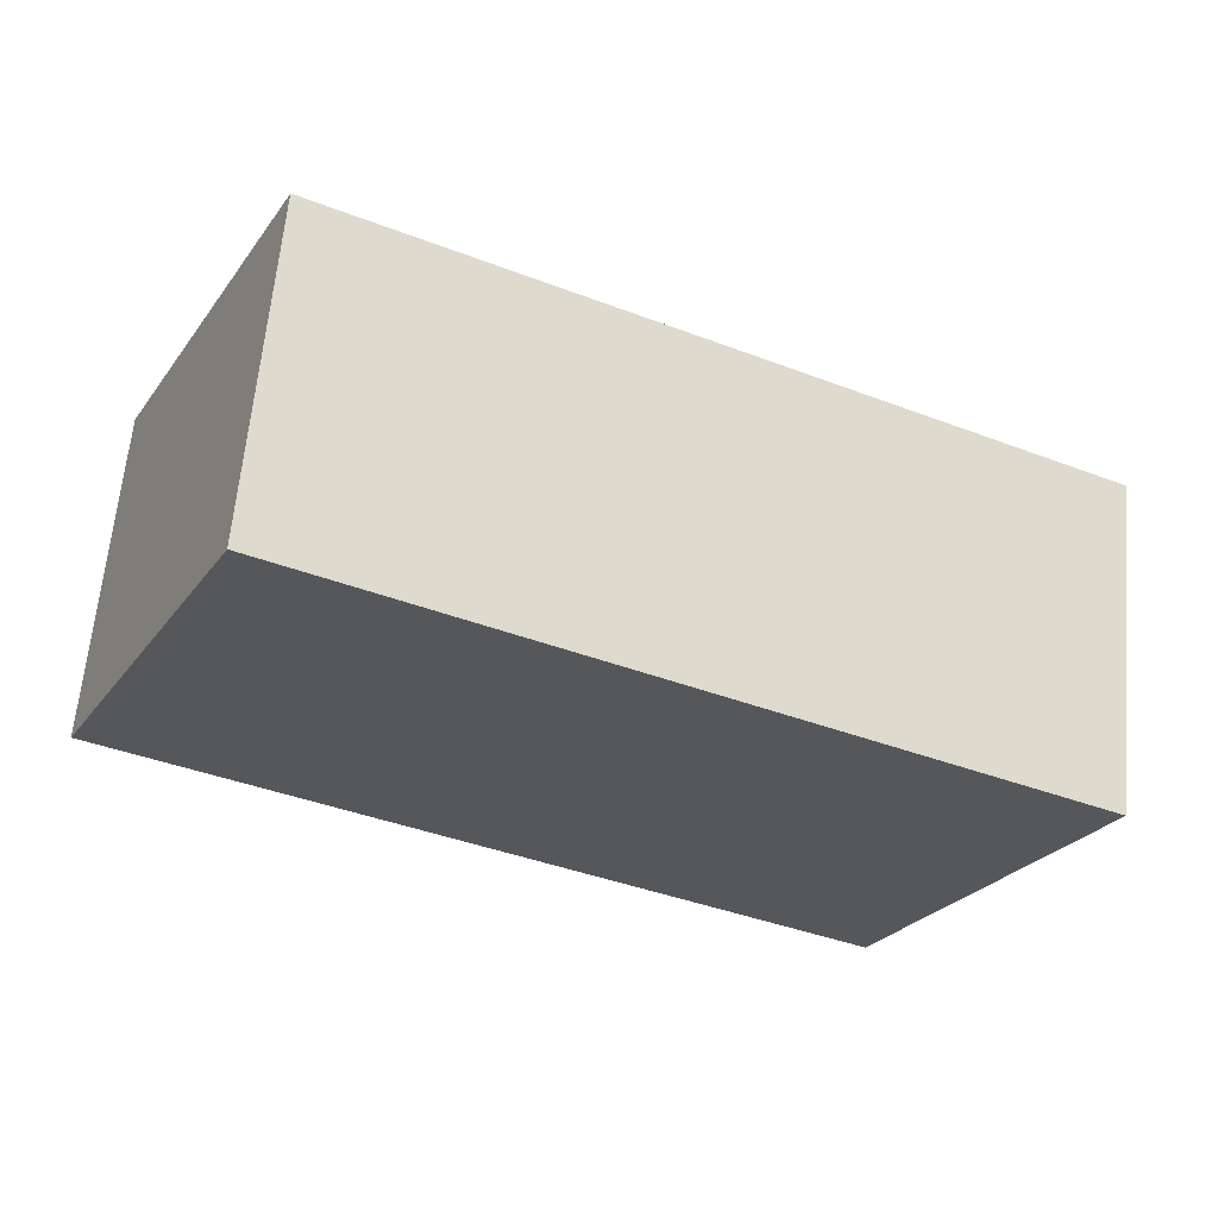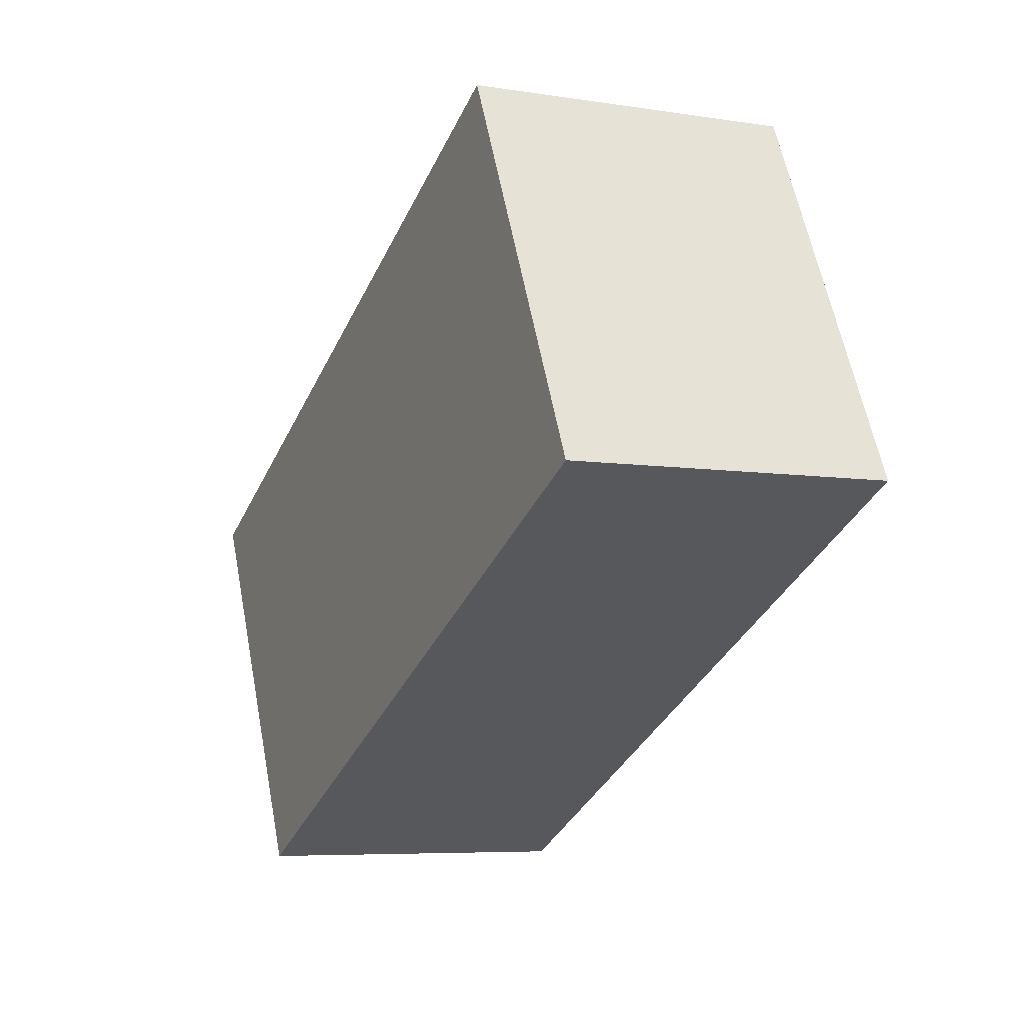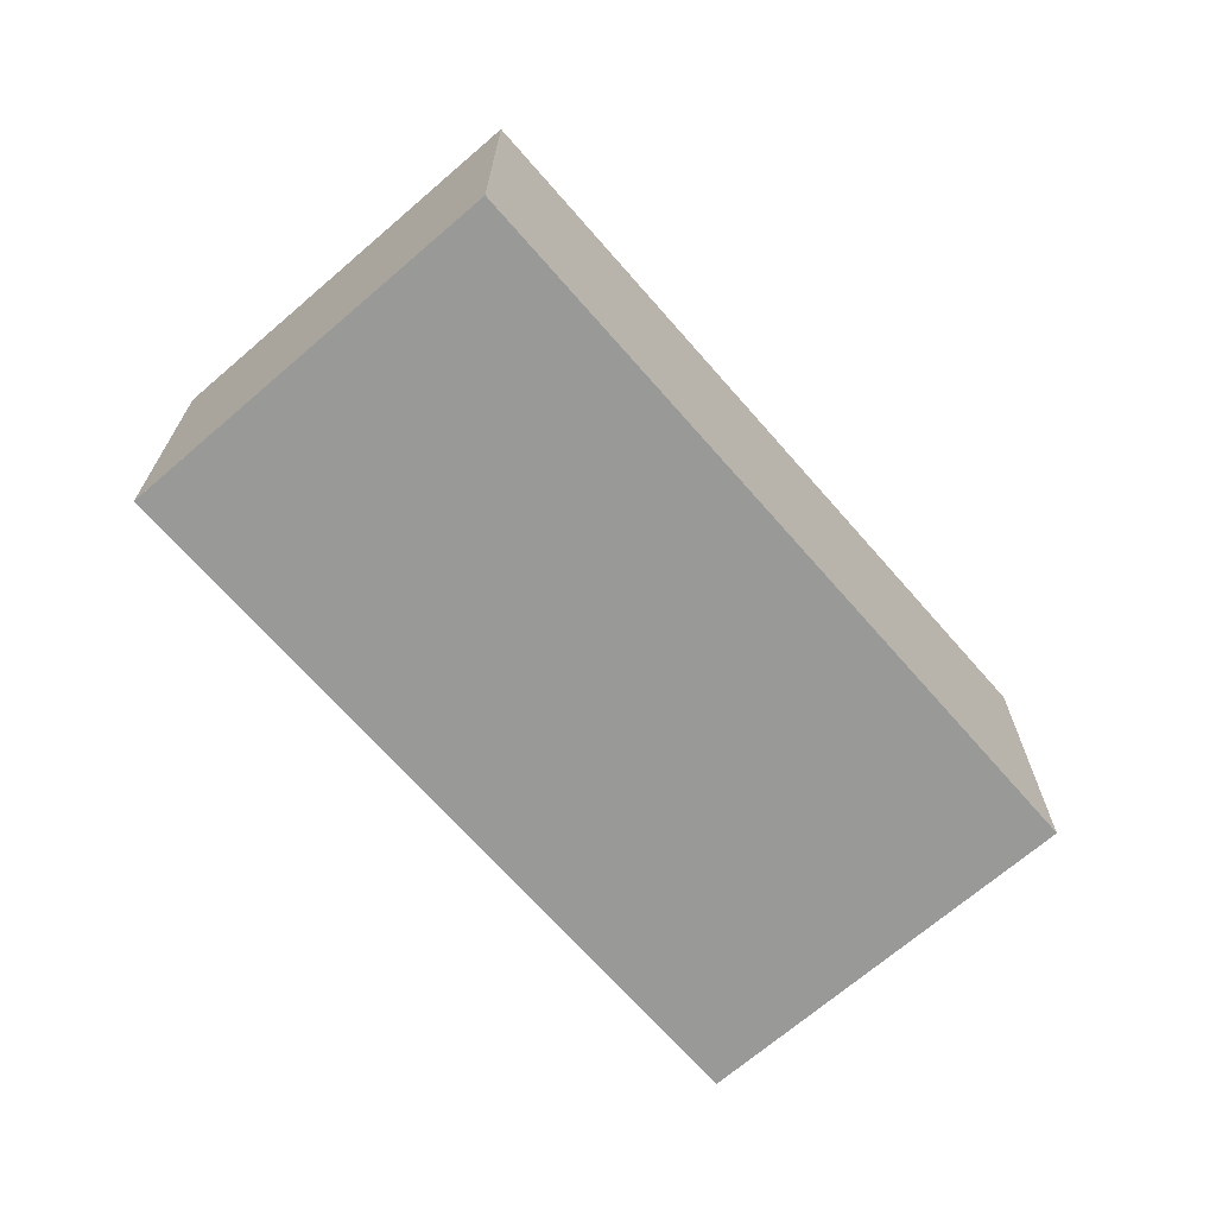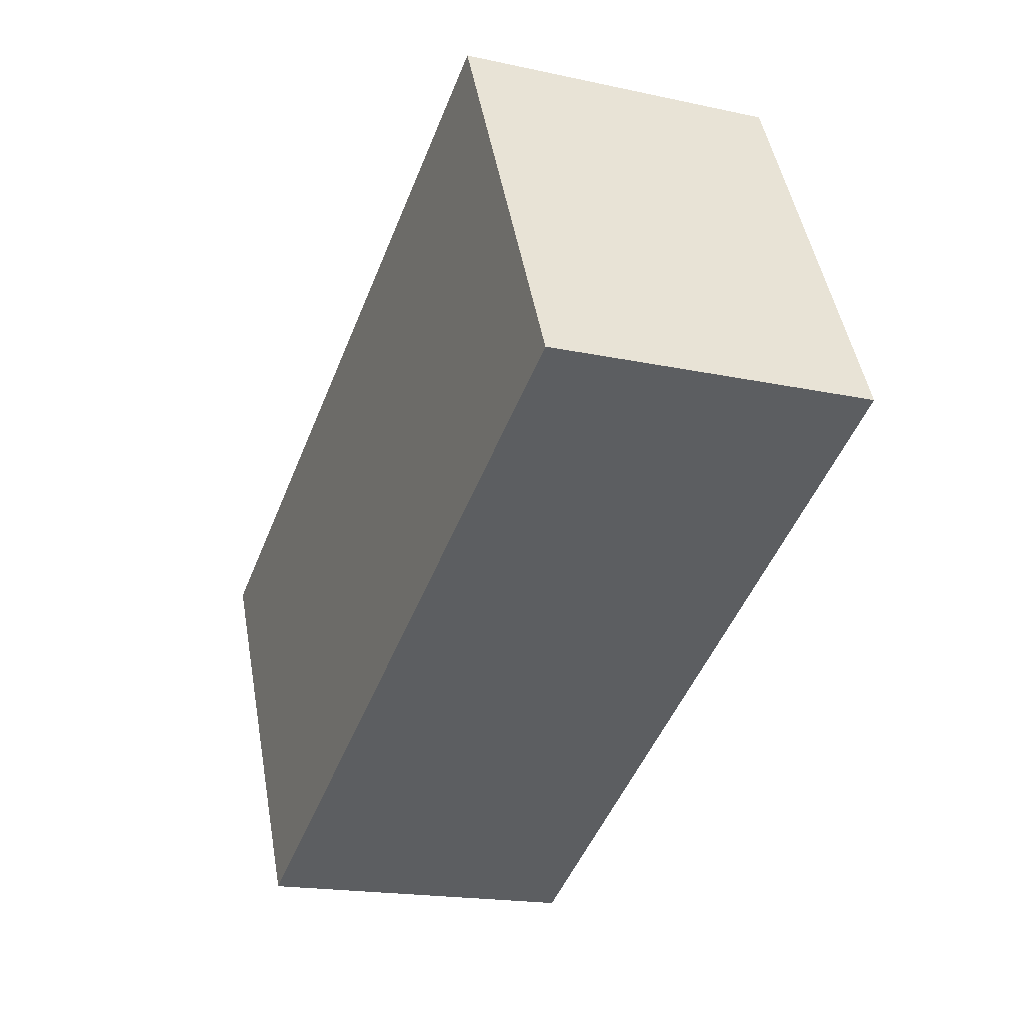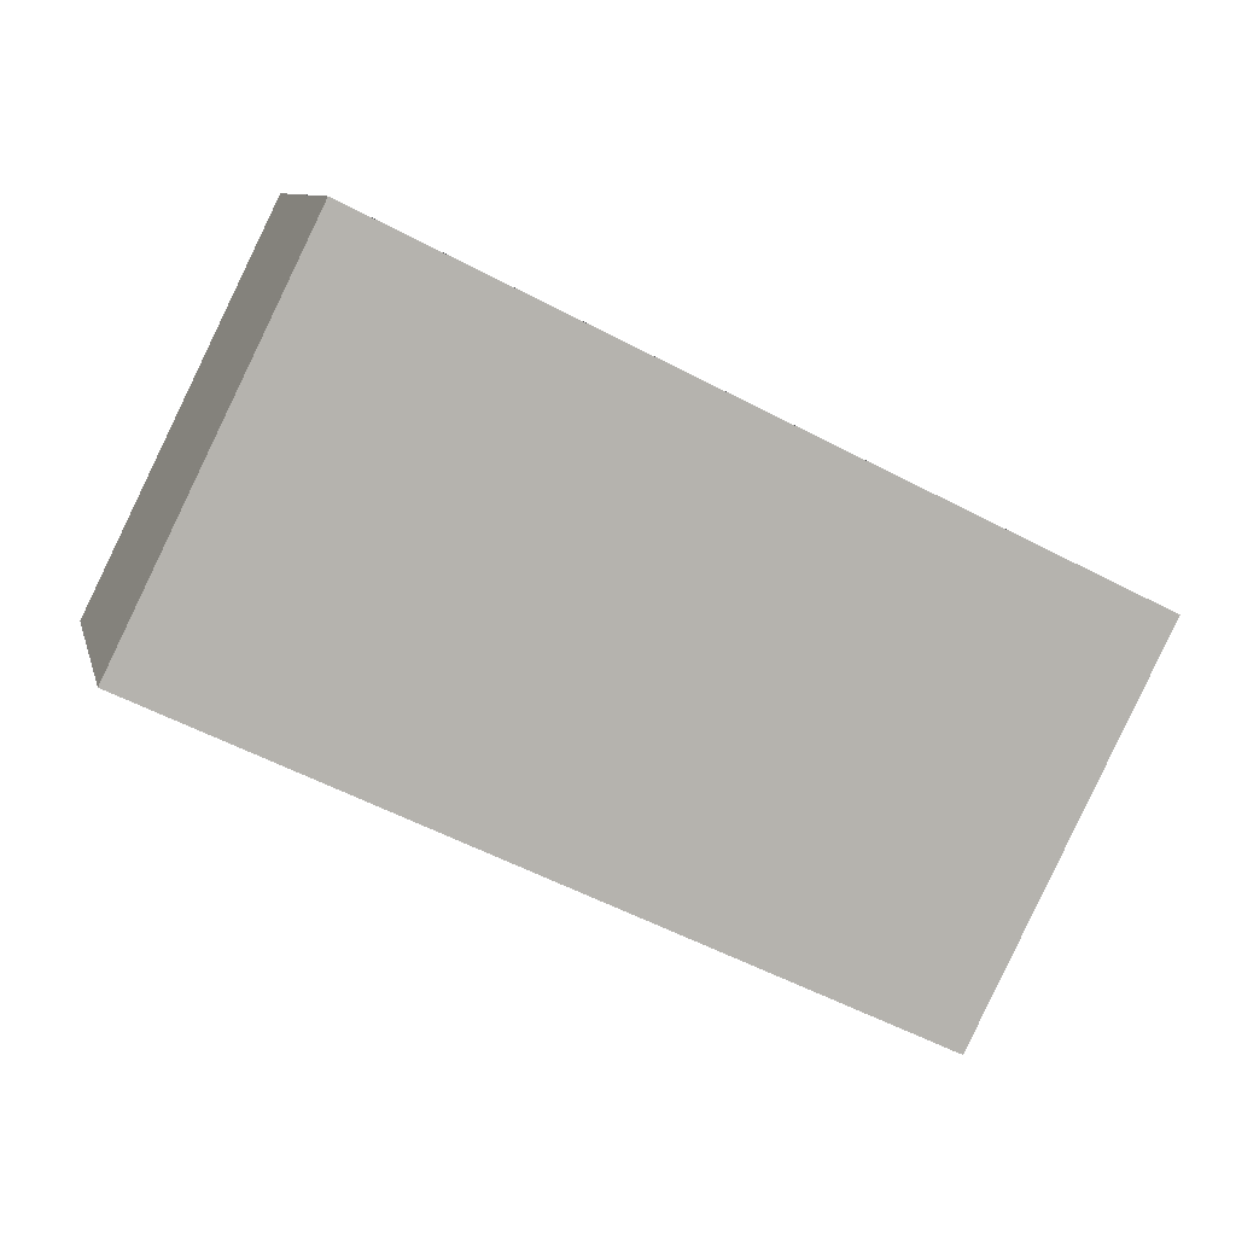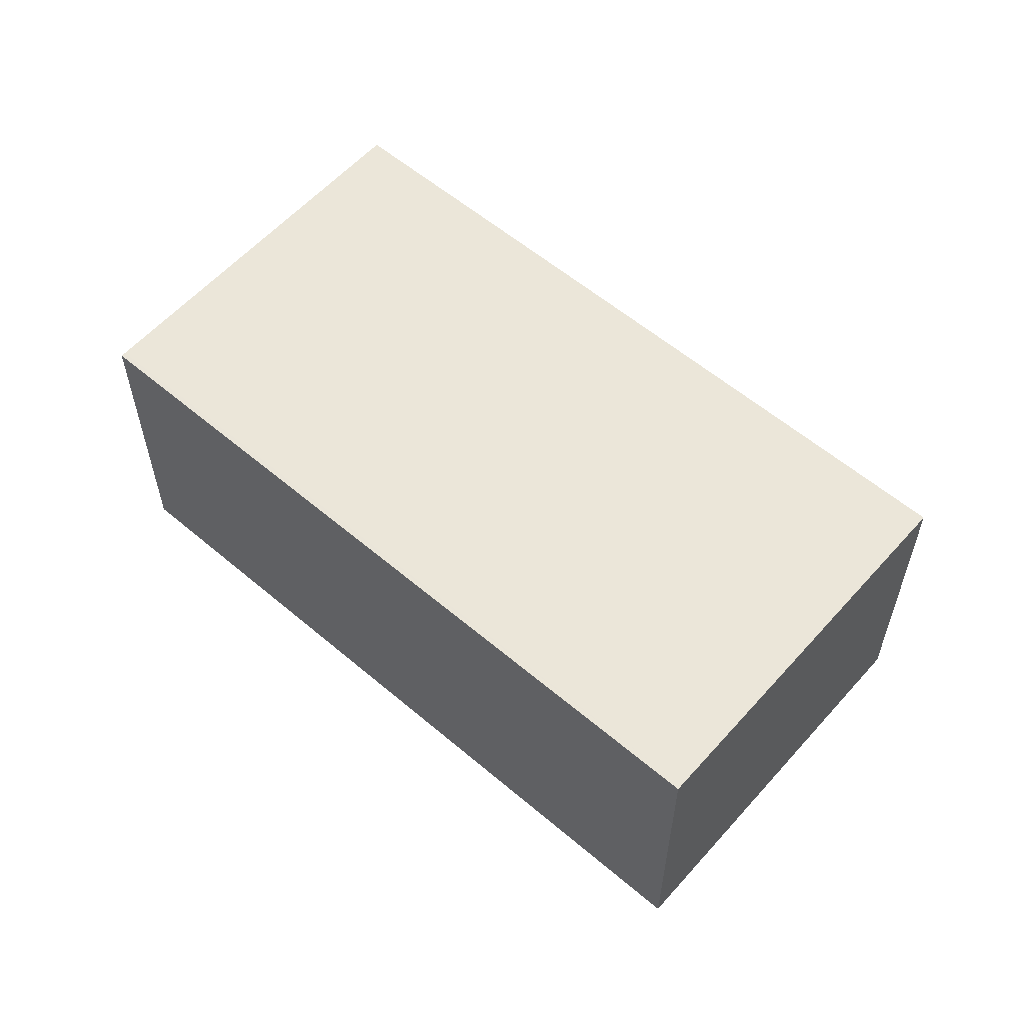
<metadata>
{"format":"obj","ext":"obj","renderer":"f3d","projection":"perspective","resolution":1024,"background":"white","views":[{"elev":63.0,"azim":-174.8,"up":"+Y"},{"elev":-6.5,"azim":65.1,"up":"+Y"},{"elev":-68.8,"azim":-22.7,"up":"+Z"},{"elev":-18.2,"azim":67.1,"up":"+Y"},{"elev":9.4,"azim":166.4,"up":"+Y"},{"elev":57.8,"azim":67.5,"up":"+Z"}]}
</metadata>
<code>
v -1556 -2180 2.275
v -1551 -2177 2.273
v -1549 -2180 2.278
v -1554 -2183 2.281
v -1551 -2177 2.273
v -1556 -2180 2.275
v -1549 -2180 2.278
v -1551 -2177 2.273
v -1551 -2177 2.273
v -1554 -2183 2.281
v -1556 -2180 2.275
v -1556 -2180 2.275
v -1554 -2183 2.281
v -1554 -2183 2.281
v -1549 -2180 2.278
v -1549 -2180 2.278
v -1556 -2180 2.275
v -1556 -2180 2.275
v -1556 -2180 0
v -1556 -2180 4.441e-16
v -1551 -2177 2.273
v -1551 -2177 2.273
v -1551 -2177 0
v -1551 -2177 0
v -1549 -2180 2.278
v -1549 -2180 2.278
v -1549 -2180 0
v -1549 -2180 0
v -1554 -2183 2.281
v -1554 -2183 2.281
v -1554 -2183 0
v -1554 -2183 0
v -1549 -2180 2.278
v -1551 -2177 2.273
v -1551 -2177 0
v -1549 -2180 0
v -1556 -2180 2.275
v -1556 -2180 2.275
v -1556 -2180 4.441e-16
v -1556 -2180 0
v -1554 -2183 2.281
v -1549 -2180 2.278
v -1549 -2180 0
v -1554 -2183 0
v -1551 -2177 2.273
v -1551 -2177 2.273
v -1551 -2177 0
v -1551 -2177 0
v -1554 -2183 2.281
v -1554 -2183 2.281
v -1554 -2183 0
v -1554 -2183 0
v -1551 -2177 2.273
v -1556 -2180 2.275
v -1556 -2180 4.441e-16
v -1551 -2177 0
v -1556 -2180 2.275
v -1554 -2183 2.281
v -1554 -2183 0
v -1556 -2180 4.441e-16
v -1549 -2180 2.278
v -1549 -2180 2.278
v -1549 -2180 0
v -1549 -2180 0
v -1556 -2180 0
v -1551 -2177 0
v -1549 -2180 0
v -1554 -2183 0
f 9 2 5 8
f 16 3 7 15
f 15 7 10 14
f 12 9 8 11
f 14 10 4 13
f 11 6 1 12
f 13 6 11 14
f 14 11 8 15
f 15 8 5 16
f 18 19 20 17
f 22 23 24 21
f 26 27 28 25
f 30 31 32 29
f 34 35 36 33
f 38 39 40 37
f 42 43 44 41
f 46 47 48 45
f 50 51 52 49
f 54 55 56 53
f 58 59 60 57
f 62 63 64 61
f 66 67 68 65

</code>
